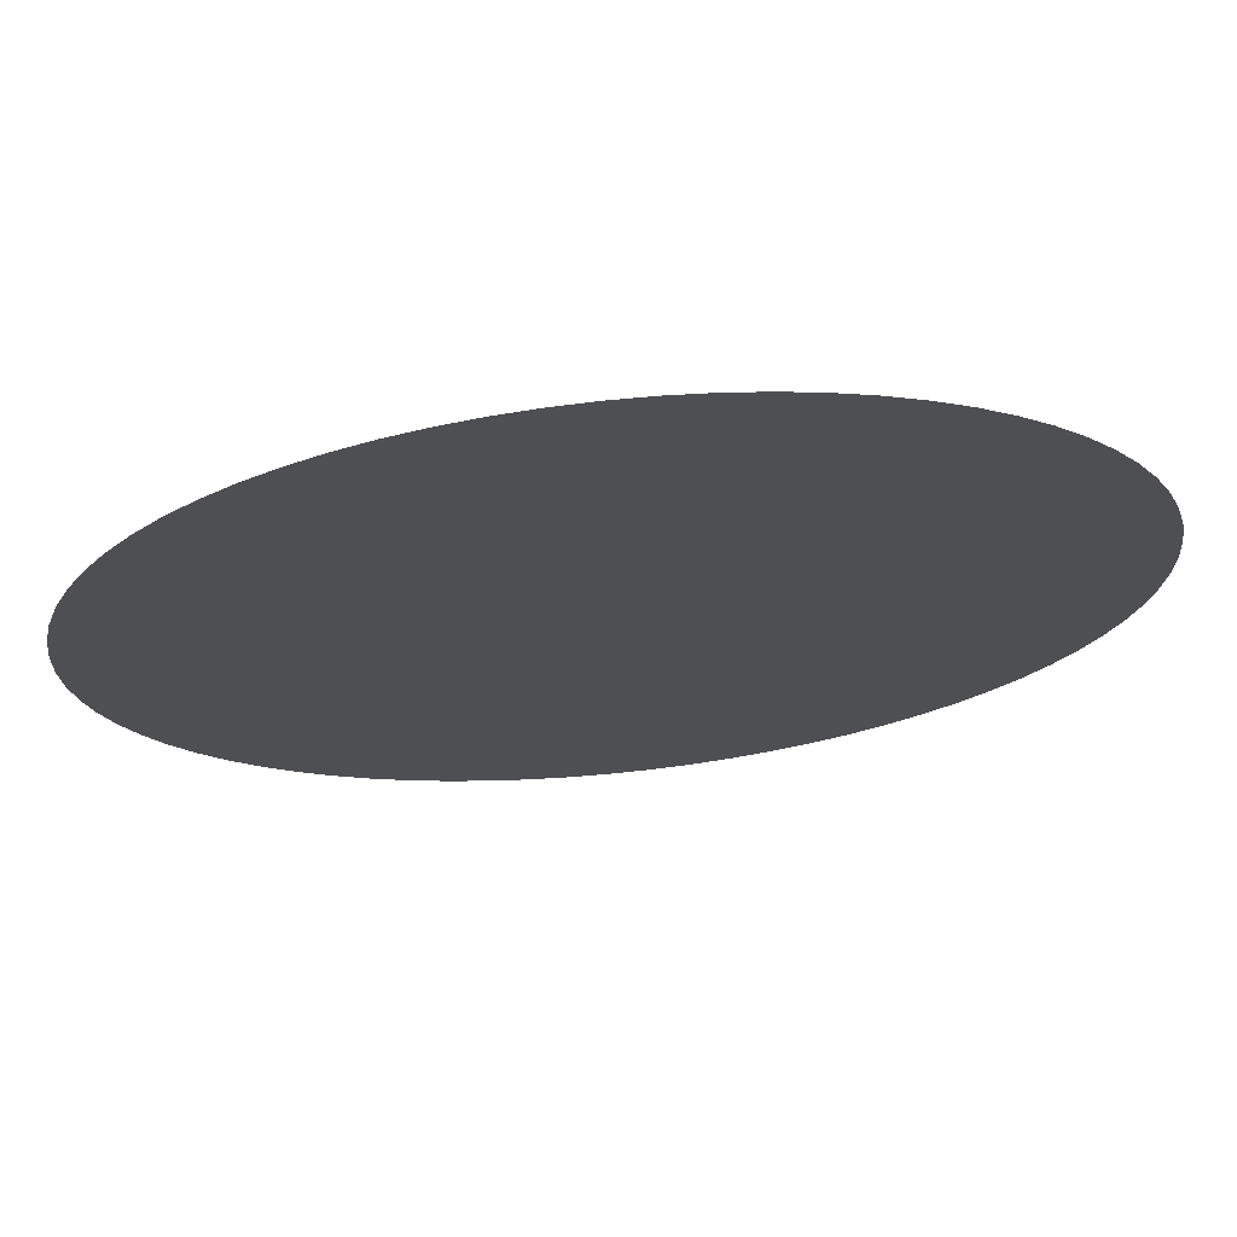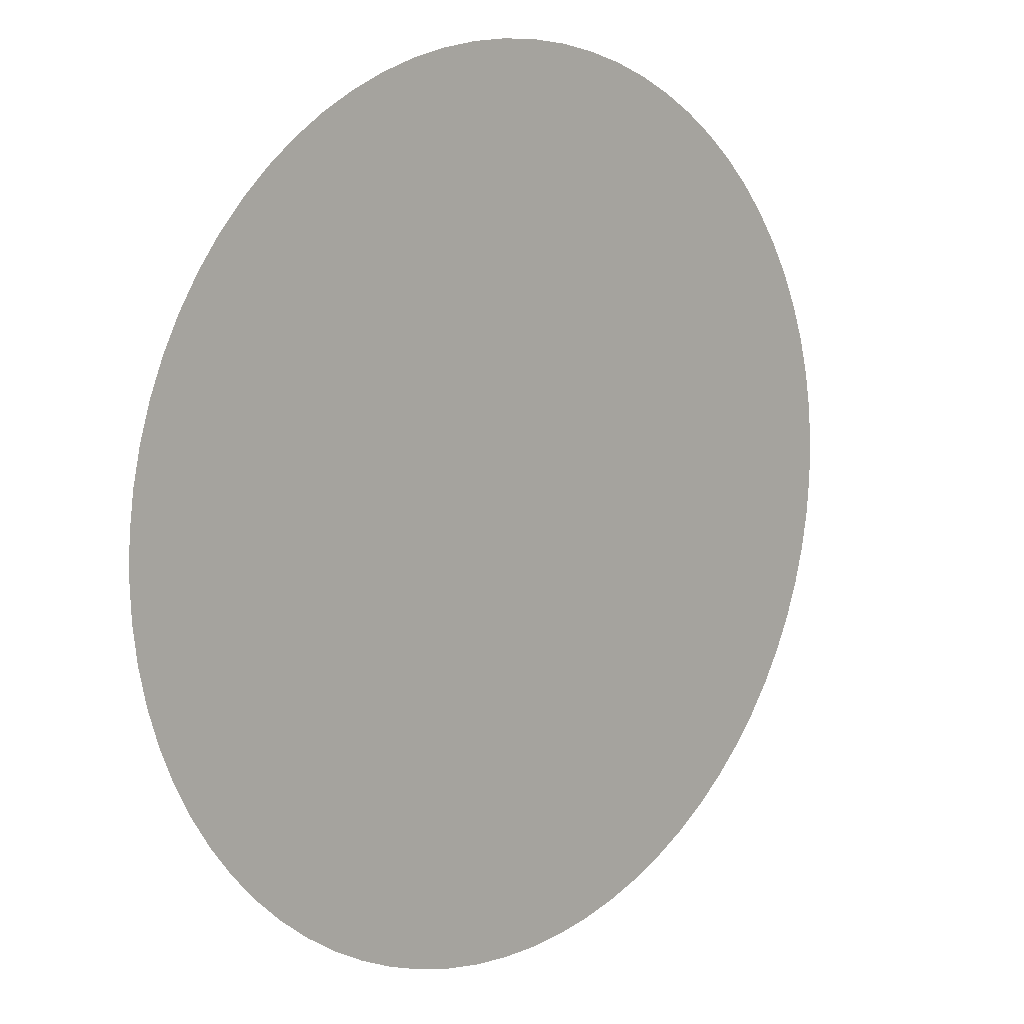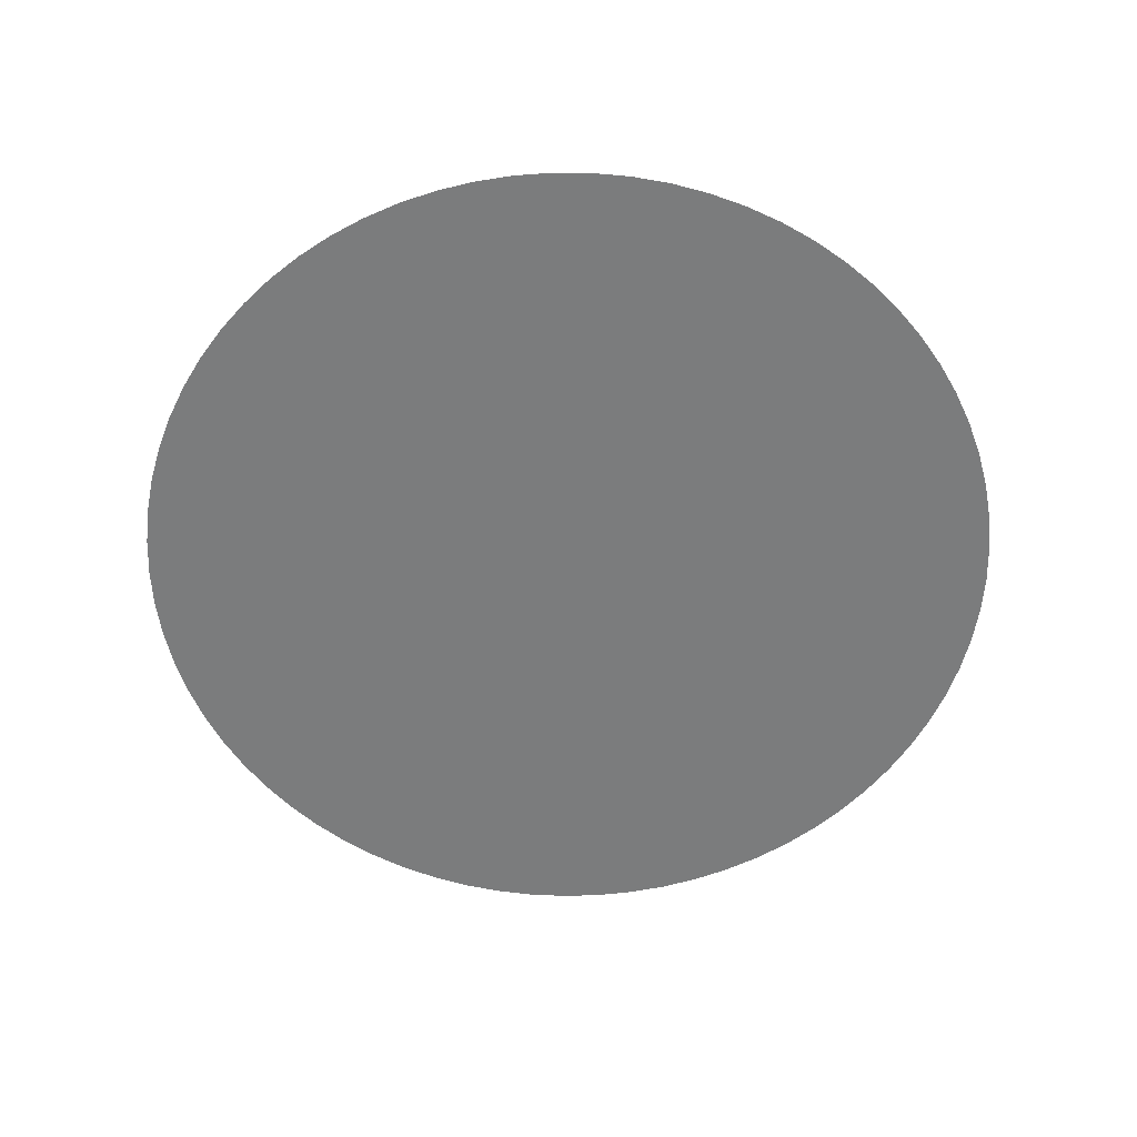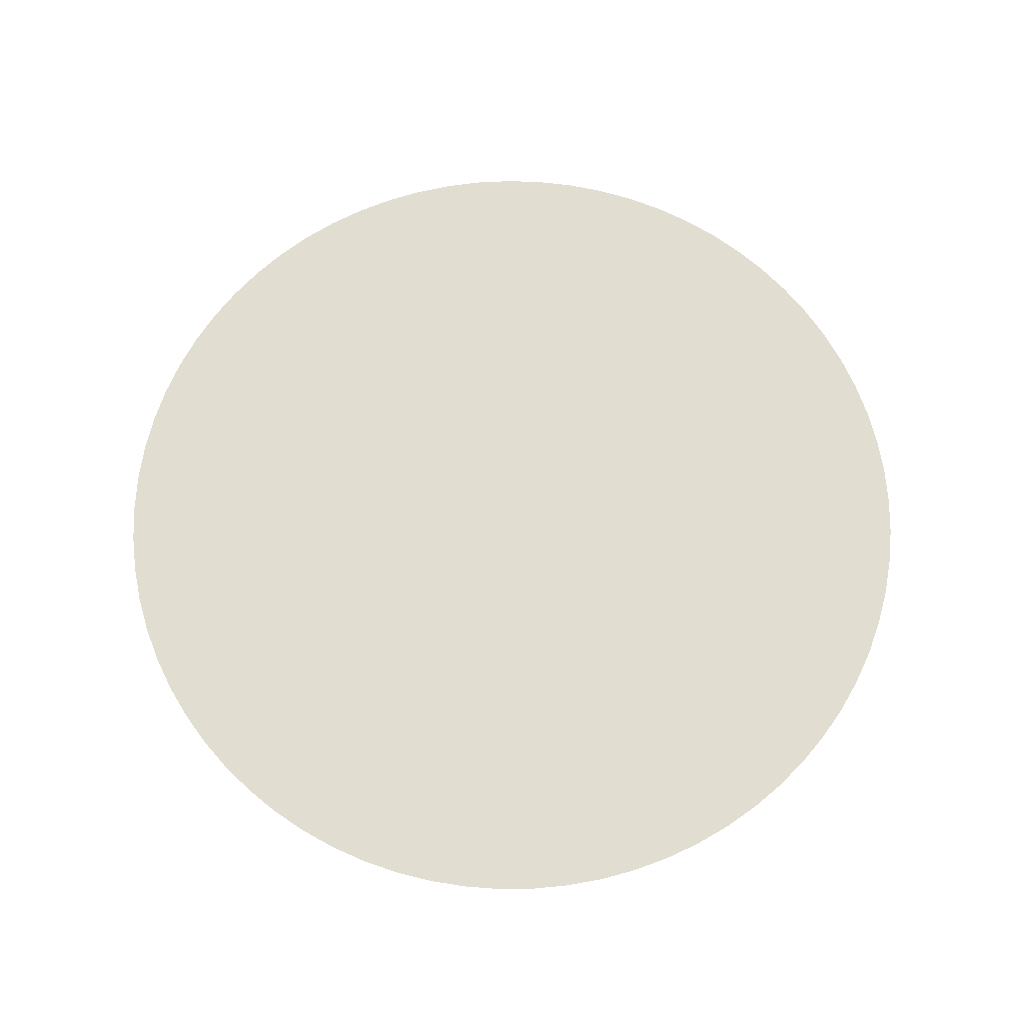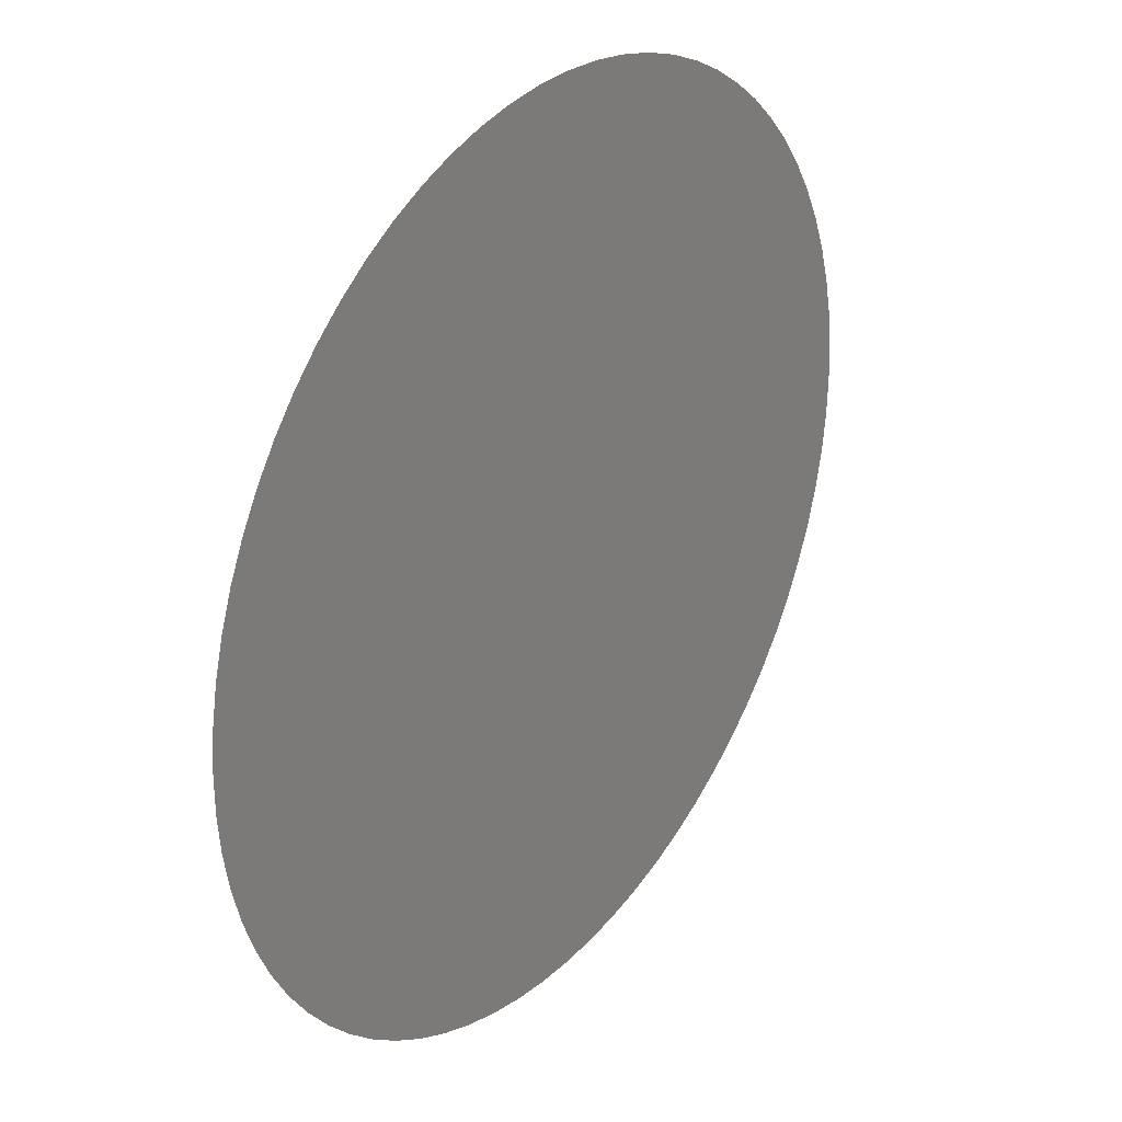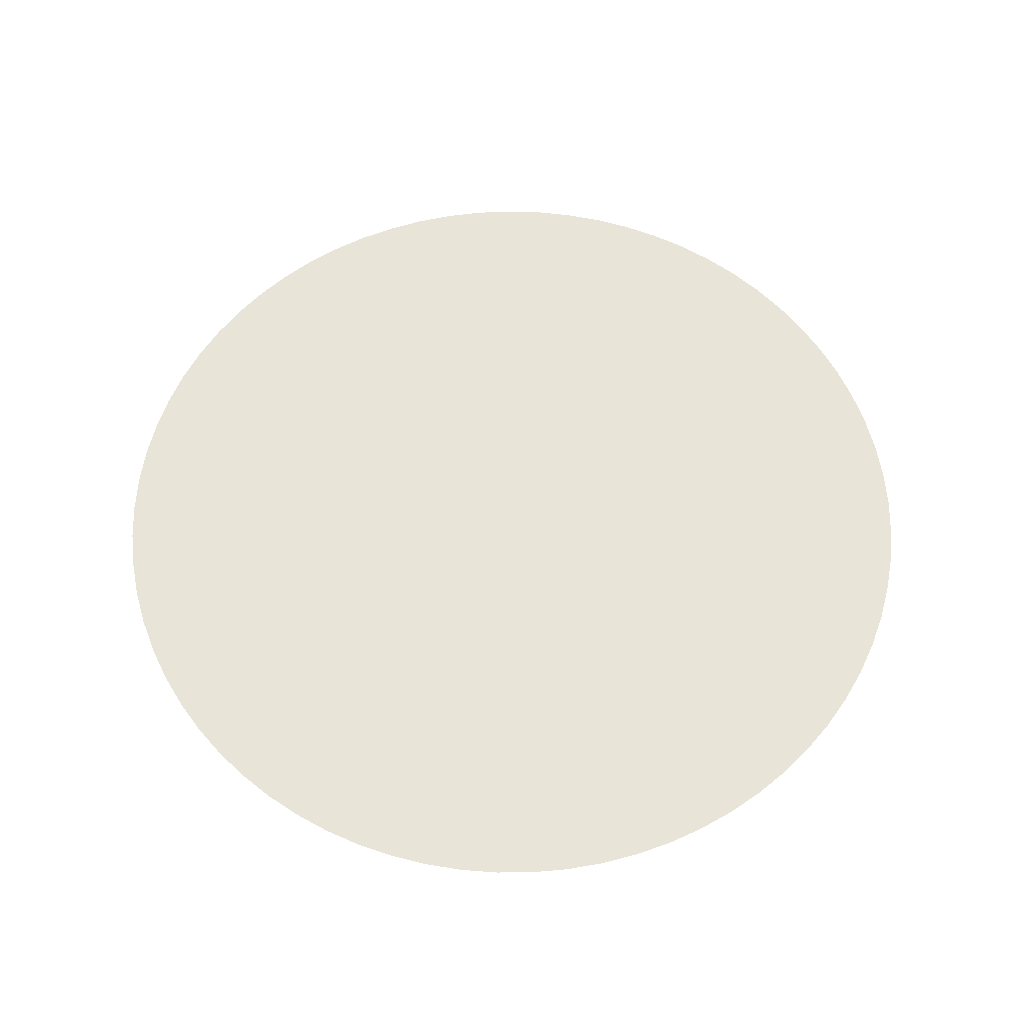
<metadata>
{"format":"obj","ext":"obj","renderer":"f3d","projection":"perspective","resolution":1024,"background":"white","views":[{"elev":71.2,"azim":174.2,"up":"+Y"},{"elev":10.6,"azim":136.0,"up":"+Y"},{"elev":-58.7,"azim":52.5,"up":"+Z"},{"elev":68.9,"azim":82.1,"up":"+Z"},{"elev":29.8,"azim":-53.7,"up":"+Y"},{"elev":60.2,"azim":-21.4,"up":"+Z"}]}
</metadata>
<code>
v 0.05 0 0
v 0.04981 0.004298 0
v 0.04926 0.008565 0
v 0.04834 0.01277 0
v 0.04707 0.01688 0
v 0.04544 0.02086 0
v 0.04348 0.02469 0
v 0.0412 0.02833 0
v 0.03861 0.03177 0
v 0.03573 0.03497 0
v 0.03259 0.03791 0
v 0.02922 0.04058 0
v 0.02562 0.04294 0
v 0.02183 0.04498 0
v 0.01789 0.04669 0
v 0.0138 0.04806 0
v 0.009623 0.04906 0
v 0.005369 0.04971 0
v 0.001076 0.04999 0
v -0.003225 0.0499 0
v -0.007503 0.04943 0
v -0.01172 0.04861 0
v -0.01586 0.04742 0
v -0.01988 0.04588 0
v -0.02375 0.044 0
v -0.02744 0.0418 0
v -0.03093 0.03928 0
v -0.0342 0.03648 0
v -0.03721 0.0334 0
v -0.03994 0.03008 0
v -0.04238 0.02654 0
v -0.0445 0.02279 0
v -0.0463 0.01888 0
v -0.04775 0.01484 0
v -0.04885 0.01068 0
v -0.04958 0.006437 0
v -0.04995 0.002151 0
v -0.04995 -0.002151 0
v -0.04958 -0.006437 0
v -0.04885 -0.01068 0
v -0.04775 -0.01484 0
v -0.0463 -0.01888 0
v -0.0445 -0.02279 0
v -0.04238 -0.02654 0
v -0.03994 -0.03008 0
v -0.03721 -0.0334 0
v -0.0342 -0.03648 0
v -0.03093 -0.03928 0
v -0.02744 -0.0418 0
v -0.02375 -0.044 0
v -0.01988 -0.04588 0
v -0.01586 -0.04742 0
v -0.01172 -0.04861 0
v -0.007503 -0.04943 0
v -0.003225 -0.0499 0
v 0.001076 -0.04999 0
v 0.005369 -0.04971 0
v 0.009623 -0.04906 0
v 0.0138 -0.04806 0
v 0.01789 -0.04669 0
v 0.02183 -0.04498 0
v 0.02562 -0.04294 0
v 0.02922 -0.04058 0
v 0.03259 -0.03791 0
v 0.03573 -0.03497 0
v 0.03861 -0.03177 0
v 0.0412 -0.02833 0
v 0.04348 -0.02469 0
v 0.04544 -0.02086 0
v 0.04707 -0.01688 0
v 0.04834 -0.01277 0
v 0.04926 -0.008565 0
v 0.04981 -0.004298 0
v 0.04496 0 0
v 0.04343 0.01164 0
v 0.03893 0.02248 0
v 0.03179 0.03179 0
v 0.02248 0.03893 0
v 0.01164 0.04343 0
v 0 0.04496 0
v -0.01164 0.04343 0
v -0.02248 0.03893 0
v -0.03179 0.03179 0
v -0.03893 0.02248 0
v -0.04343 0.01164 0
v -0.04496 0 0
v -0.04343 -0.01164 0
v -0.03893 -0.02248 0
v -0.03179 -0.03179 0
v -0.02248 -0.03893 0
v -0.01164 -0.04343 0
v -0 -0.04496 0
v 0.01164 -0.04343 0
v 0.02248 -0.03893 0
v 0.03179 -0.03179 0
v 0.03893 -0.02248 0
v 0.04343 -0.01164 0
v 0.04046 0 0
v 0.02861 0.02861 0
v 0 0.04046 0
v -0.02861 0.02861 0
v -0.04046 0 0
v -0.02861 -0.02861 0
v -0 -0.04046 0
v 0.02861 -0.02861 0
f 89 45 46
f 88 89 103
f 45 89 88
f 89 90 103
f 91 90 51
f 92 93 104
f 91 92 104
f 54 92 91
f 97 96 69
f 70 97 69
f 95 96 105
f 94 95 105
f 95 94 63
f 59 93 58
f 74 73 1
f 74 75 98
f 75 74 3
f 97 74 98
f 74 97 72
f 73 74 72
f 75 4 5
f 4 75 3
f 75 6 76
f 6 75 5
f 80 81 100
f 81 80 21
f 16 79 15
f 79 16 17
f 79 80 100
f 77 99 76
f 22 81 21
f 40 41 87
f 39 40 87
f 102 86 87
f 86 39 87
f 90 48 49
f 48 90 89
f 90 50 51
f 50 90 49
f 52 91 51
f 57 92 56
f 93 57 58
f 92 57 93
f 92 55 56
f 55 92 54
f 96 68 69
f 68 96 67
f 97 71 72
f 70 71 97
f 66 95 65
f 96 66 67
f 95 66 96
f 95 64 65
f 64 95 63
f 62 94 61
f 94 62 63
f 59 60 93
f 60 94 93
f 94 60 61
f 2 74 1
f 74 2 3
f 7 8 76
f 6 7 76
f 80 18 19
f 18 79 17
f 79 18 80
f 20 80 19
f 80 20 21
f 11 77 10
f 11 12 77
f 8 9 76
f 9 77 76
f 77 9 10
f 81 23 24
f 22 23 81
f 38 86 37
f 86 38 39
f 86 36 37
f 44 45 88
f 43 44 88
f 42 88 87
f 42 43 88
f 41 42 87
f 47 89 46
f 47 48 89
f 53 54 91
f 52 53 91
f 14 78 13
f 79 78 15
f 78 14 15
f 78 12 13
f 77 78 99
f 12 78 77
f 82 25 26
f 82 81 24
f 25 82 24
f 83 84 101
f 83 28 29
f 82 83 101
f 84 32 33
f 32 84 31
f 85 34 35
f 34 85 33
f 85 84 33
f 36 85 35
f 85 86 102
f 85 36 86
f 30 83 29
f 83 30 84
f 84 30 31
f 27 82 26
f 27 83 82
f 83 27 28
f 102 88 103
f 88 102 87
f 75 99 98
f 99 75 76
f 90 104 103
f 90 91 104
f 105 96 98
f 96 97 98
f 94 105 104
f 93 94 104
f 104 101 103
f 105 101 104
f 101 99 100
f 101 105 98
f 101 102 103
f 99 101 98
f 99 78 100
f 78 79 100
f 82 101 100
f 81 82 100
f 101 85 102
f 84 85 101

</code>
